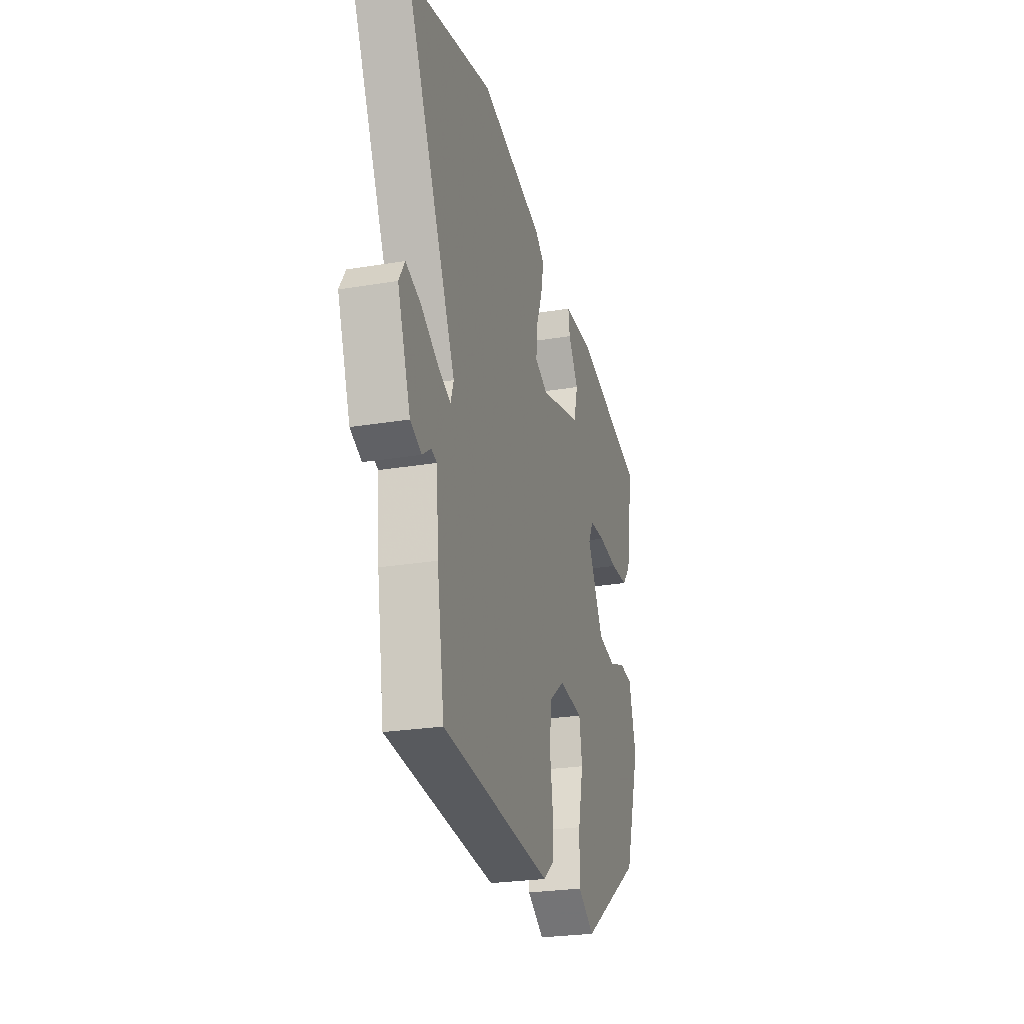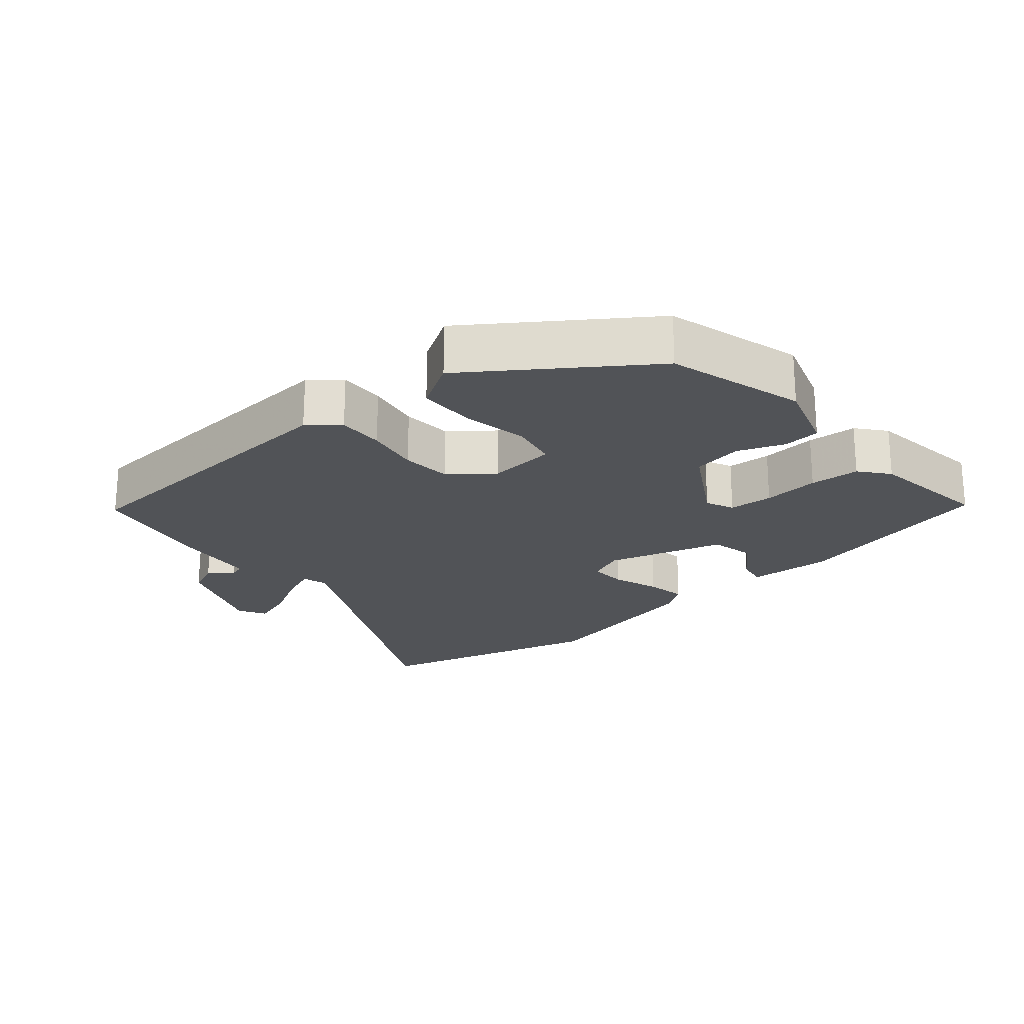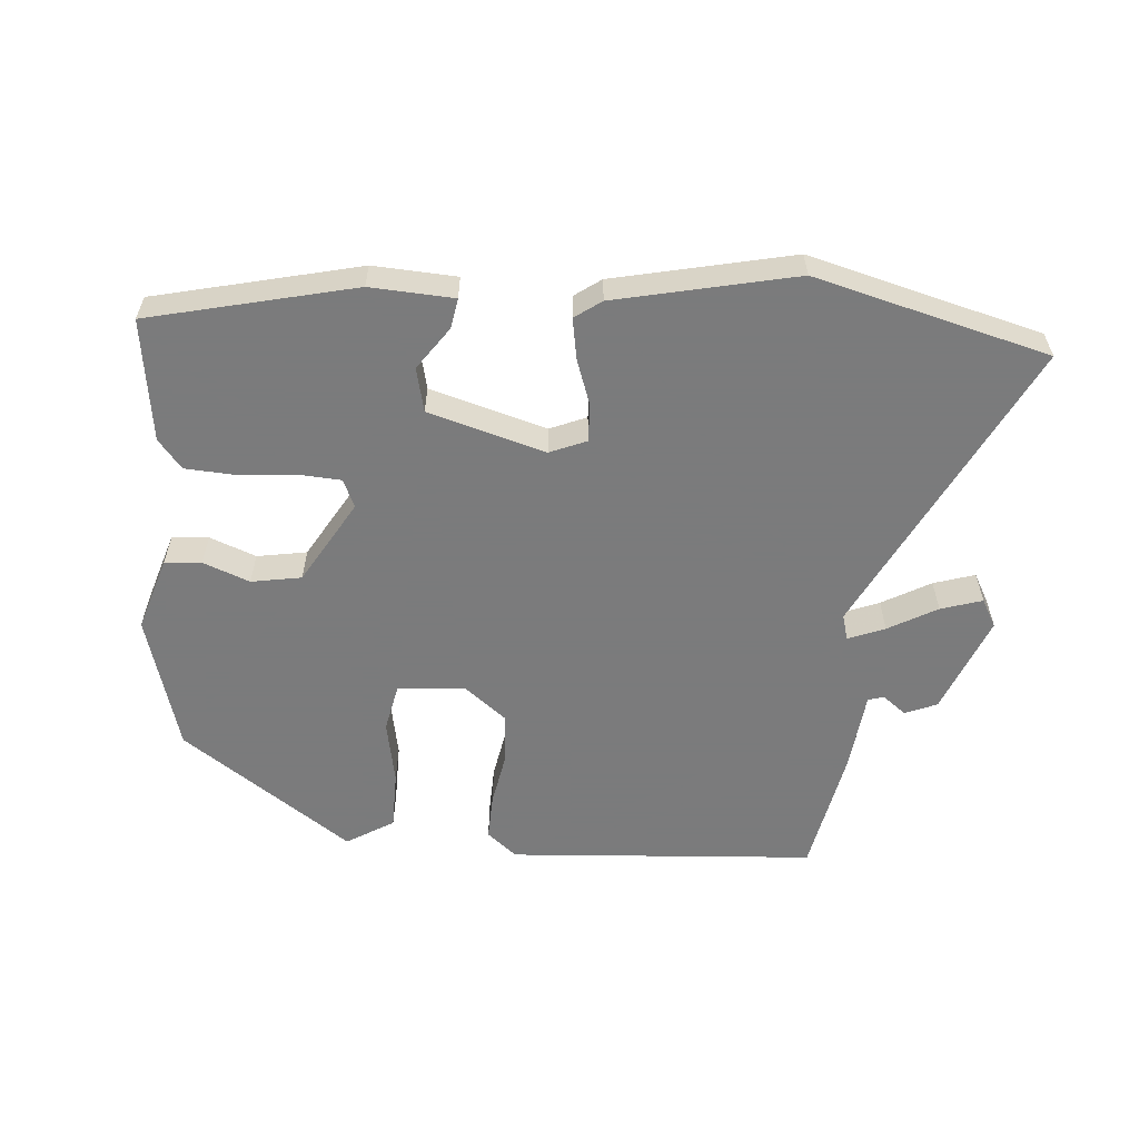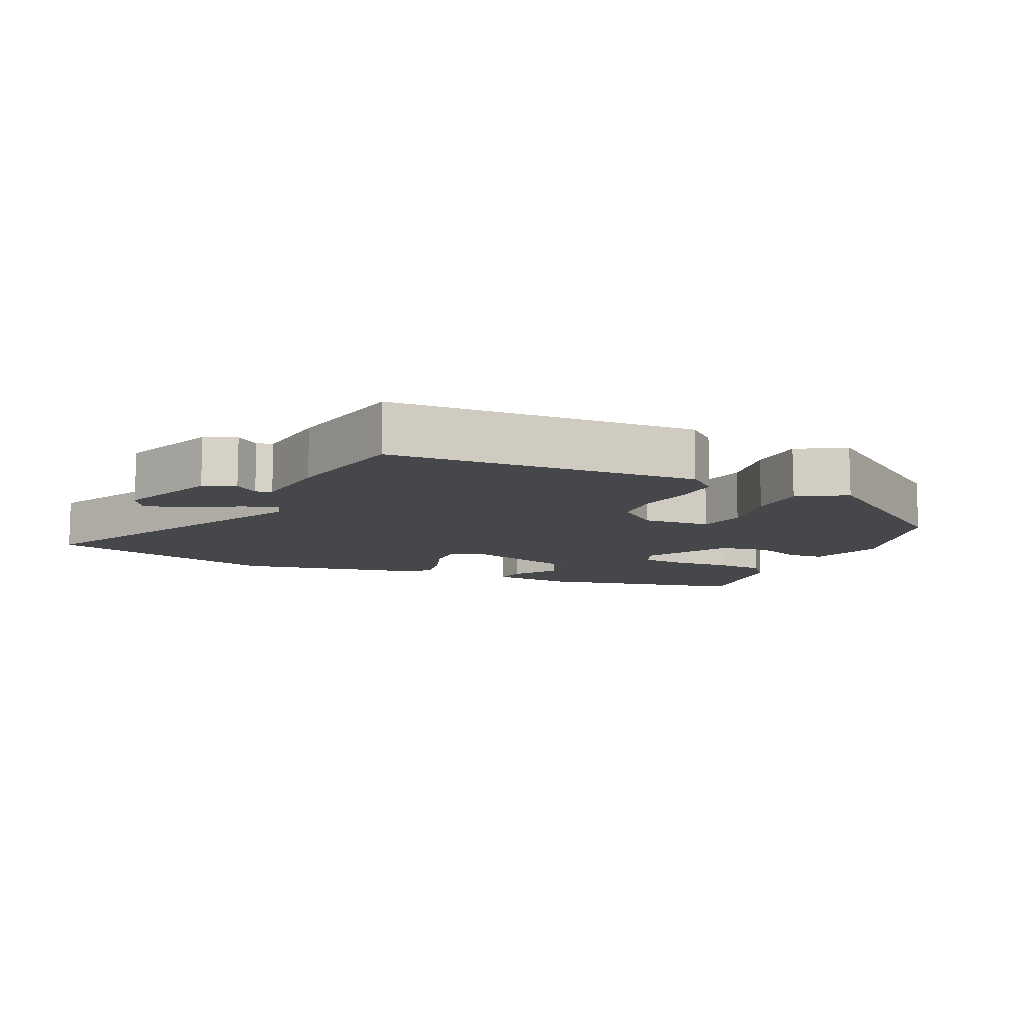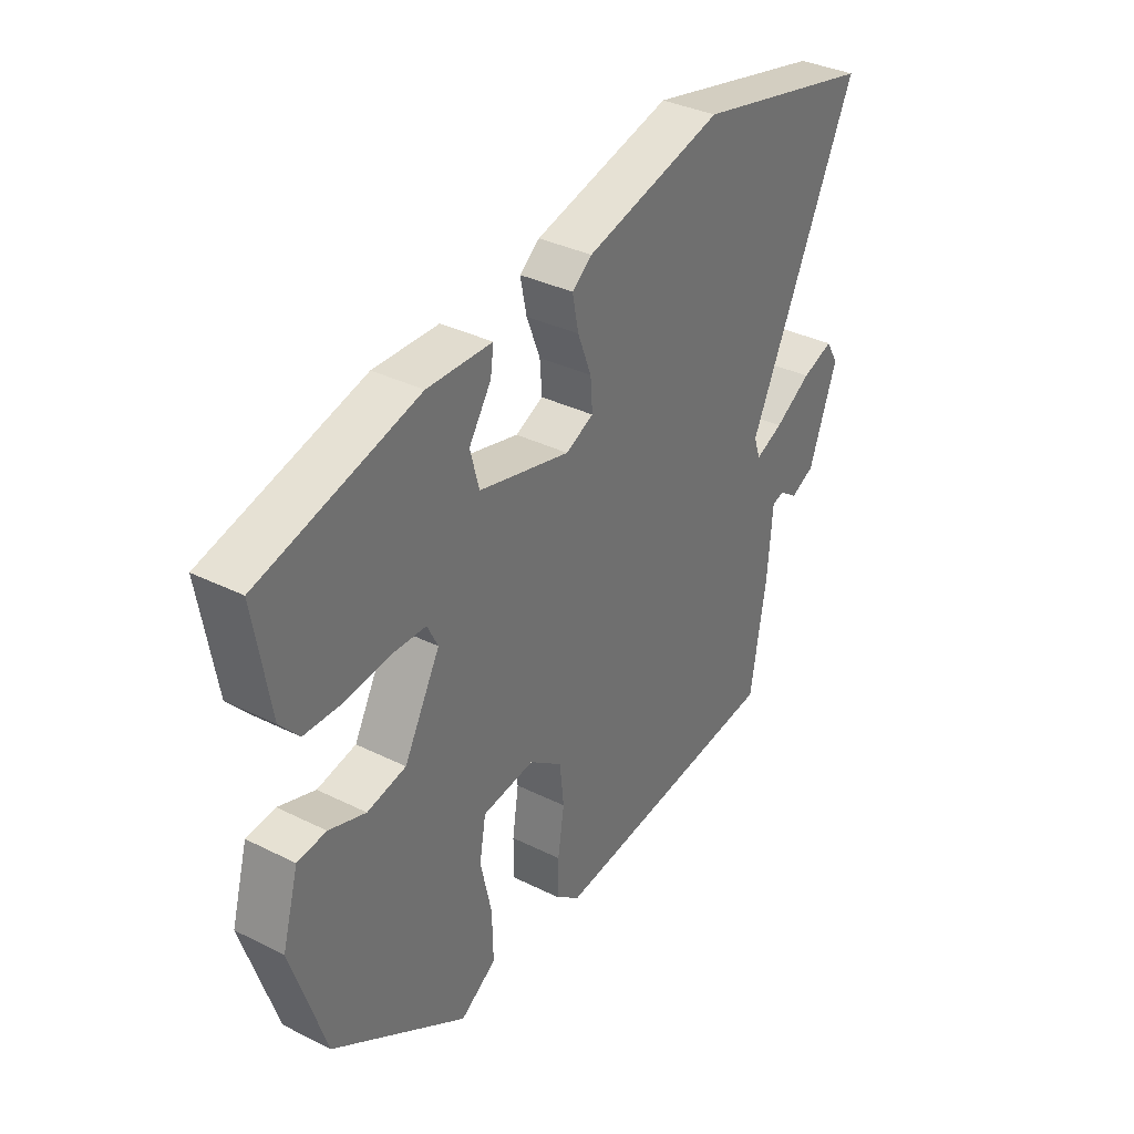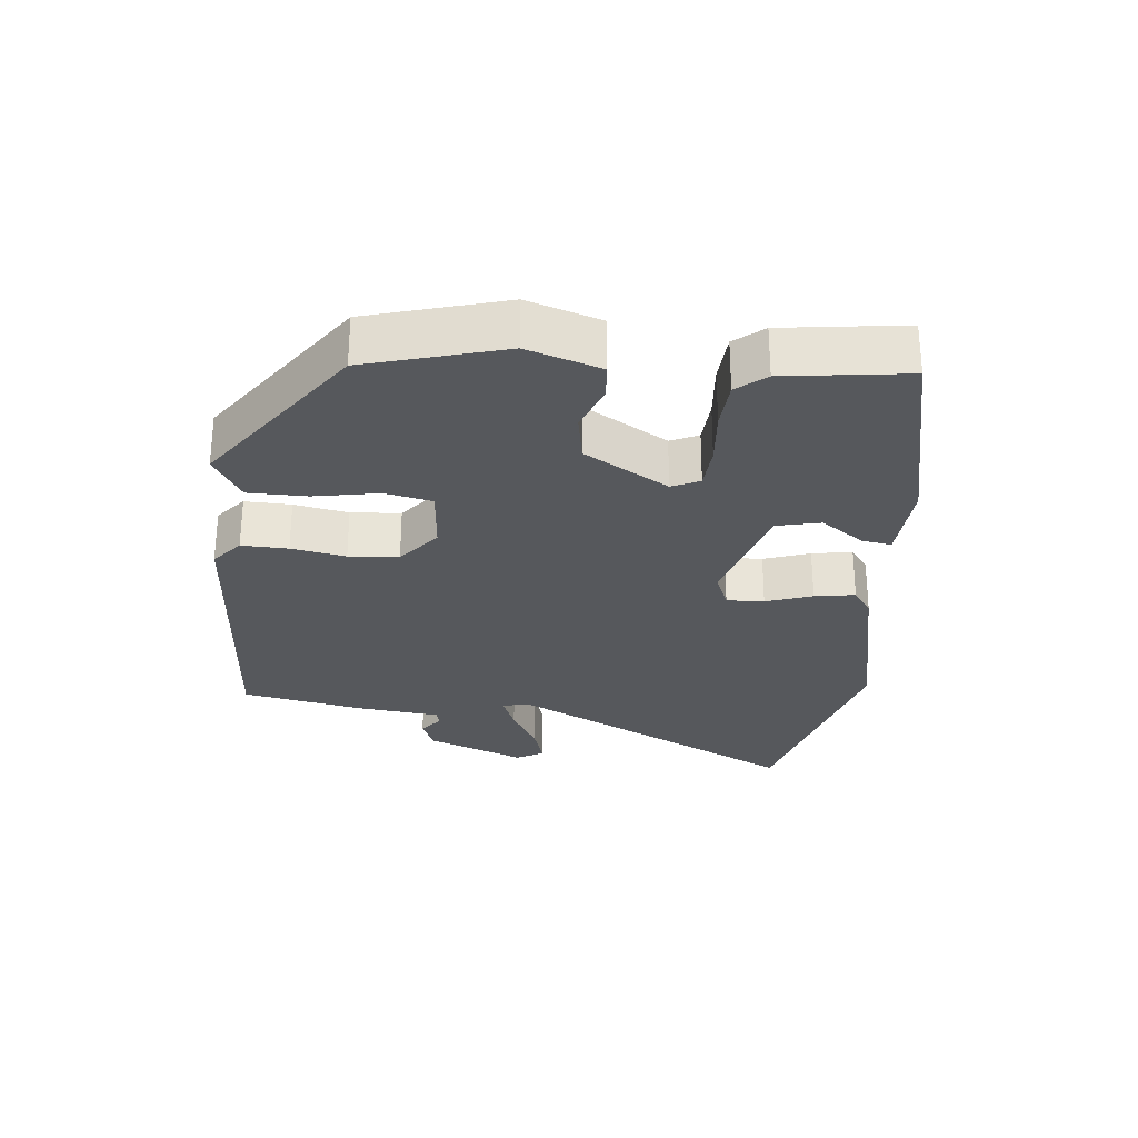
<metadata>
{"format":"obj","ext":"obj","renderer":"f3d","projection":"perspective","resolution":1024,"background":"white","views":[{"elev":-25.4,"azim":105.0,"up":"+Z"},{"elev":-22.0,"azim":-141.4,"up":"+Y"},{"elev":-58.4,"azim":-6.4,"up":"+Y"},{"elev":-10.5,"azim":153.1,"up":"+Y"},{"elev":35.3,"azim":-56.6,"up":"+Z"},{"elev":-28.0,"azim":-97.7,"up":"+Y"}]}
</metadata>
<code>
v -0.532 0.07 0.375
v -0.233 0.07 0.455
v -0.11 0.07 0.452
v -0.116 0.07 0.408
v -0.158 0.07 0.344
v -0.141 0.07 0.28
v 0.032 0.07 0.236
v 0.085 0.07 0.26
v 0.081 0.07 0.315
v 0.055 0.07 0.382
v 0.043 0.07 0.441
v 0.081 0.07 0.47
v 0.343 0.07 0.536
v 0.689 0.07 0.457
v 0.483 0.07 0.017
v 0.495 0.07 -0.02
v 0.548 0.07 0.003
v 0.618 0.07 0.045
v 0.678 0.07 0.066
v 0.702 0.07 0.026
v 0.649 0.07 -0.12
v 0.603 0.07 -0.141
v 0.568 0.07 -0.116
v 0.545 0.07 -0.123
v 0.536 0.07 -0.241
v 0.506 0.07 -0.427
v 0.057 0.07 -0.472
v 0.012 0.07 -0.437
v 0.012 0.07 -0.369
v 0.024 0.07 -0.289
v 0.016 0.07 -0.216
v -0.047 0.07 -0.169
v -0.146 0.07 -0.181
v -0.158 0.07 -0.251
v -0.137 0.07 -0.345
v -0.135 0.07 -0.431
v -0.203 0.07 -0.475
v -0.457 0.07 -0.309
v -0.521 0.07 -0.11
v -0.49 0.07 -0.001
v -0.436 0.07 0.005
v -0.367 0.07 -0.019
v -0.294 0.07 -0.004
v -0.226 0.07 0.121
v -0.246 0.07 0.161
v -0.311 0.07 0.163
v -0.393 0.07 0.153
v -0.466 0.07 0.155
v -0.502 0.07 0.196
v -0.532 0 0.375
v -0.233 0 0.455
v -0.11 0 0.452
v -0.116 0 0.408
v -0.158 0 0.344
v -0.141 0 0.28
v 0.032 0 0.236
v 0.085 0 0.26
v 0.081 0 0.315
v 0.055 0 0.382
v 0.043 0 0.441
v 0.081 0 0.47
v 0.343 0 0.536
v 0.689 0 0.457
v 0.483 0 0.017
v 0.495 0 -0.02
v 0.548 0 0.003
v 0.618 0 0.045
v 0.678 0 0.066
v 0.702 0 0.026
v 0.649 0 -0.12
v 0.603 0 -0.141
v 0.568 0 -0.116
v 0.545 0 -0.123
v 0.536 0 -0.241
v 0.506 0 -0.427
v 0.057 0 -0.472
v 0.012 0 -0.437
v 0.012 0 -0.369
v 0.024 0 -0.289
v 0.016 0 -0.216
v -0.047 0 -0.169
v -0.146 0 -0.181
v -0.158 0 -0.251
v -0.137 0 -0.345
v -0.135 0 -0.431
v -0.203 0 -0.475
v -0.457 0 -0.309
v -0.521 0 -0.11
v -0.49 0 -0.001
v -0.436 0 0.005
v -0.367 0 -0.019
v -0.294 0 -0.004
v -0.226 0 0.121
v -0.246 0 0.161
v -0.311 0 0.163
v -0.393 0 0.153
v -0.466 0 0.155
v -0.502 0 0.196
f 46 47 48 49
f 45 46 49 1
f 39 40 41 42
f 39 42 43
f 38 39 43
f 37 38 43 44
f 34 35 36 37
f 33 34 37 44
f 27 28 29 30
f 27 30 31
f 24 25 26 27
f 24 27 31
f 23 24 31 32
f 21 22 23
f 20 21 23
f 17 18 19 20
f 16 17 20 23
f 12 13 14 15
f 12 15 16
f 9 10 11 12
f 8 9 12 16
f 7 8 16 23
f 2 3 4 5
f 45 1 2 5
f 44 45 5 6
f 32 33 44 6
f 6 7 23 32
f 98 97 96 95
f 50 98 95 94
f 91 90 89 88
f 92 91 88
f 92 88 87
f 93 92 87 86
f 86 85 84 83
f 93 86 83 82
f 79 78 77 76
f 80 79 76
f 76 75 74 73
f 80 76 73
f 81 80 73 72
f 72 71 70
f 72 70 69
f 69 68 67 66
f 72 69 66 65
f 64 63 62 61
f 65 64 61
f 61 60 59 58
f 65 61 58 57
f 72 65 57 56
f 54 53 52 51
f 54 51 50 94
f 55 54 94 93
f 55 93 82 81
f 81 72 56 55
f 1 50 51 2
f 2 51 52 3
f 3 52 53 4
f 4 53 54 5
f 5 54 55 6
f 6 55 56 7
f 7 56 57 8
f 8 57 58 9
f 9 58 59 10
f 10 59 60 11
f 11 60 61 12
f 12 61 62 13
f 13 62 63 14
f 14 63 64 15
f 15 64 65 16
f 16 65 66 17
f 17 66 67 18
f 18 67 68 19
f 19 68 69 20
f 20 69 70 21
f 21 70 71 22
f 22 71 72 23
f 23 72 73 24
f 24 73 74 25
f 25 74 75 26
f 26 75 76 27
f 27 76 77 28
f 28 77 78 29
f 29 78 79 30
f 30 79 80 31
f 31 80 81 32
f 32 81 82 33
f 33 82 83 34
f 34 83 84 35
f 35 84 85 36
f 36 85 86 37
f 37 86 87 38
f 38 87 88 39
f 39 88 89 40
f 40 89 90 41
f 41 90 91 42
f 42 91 92 43
f 43 92 93 44
f 44 93 94 45
f 45 94 95 46
f 46 95 96 47
f 47 96 97 48
f 48 97 98 49
f 49 98 50 1

</code>
